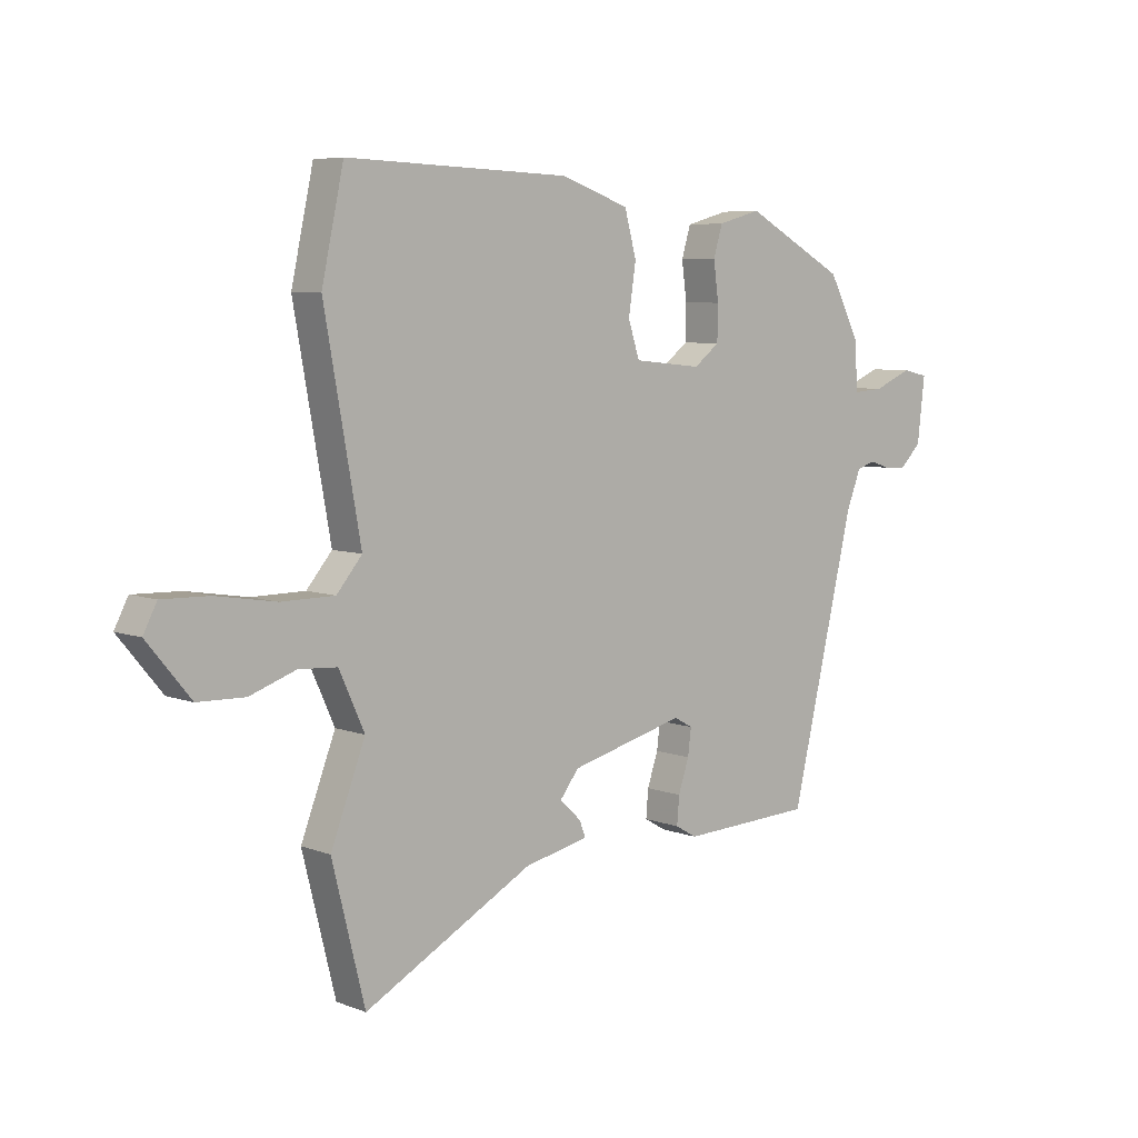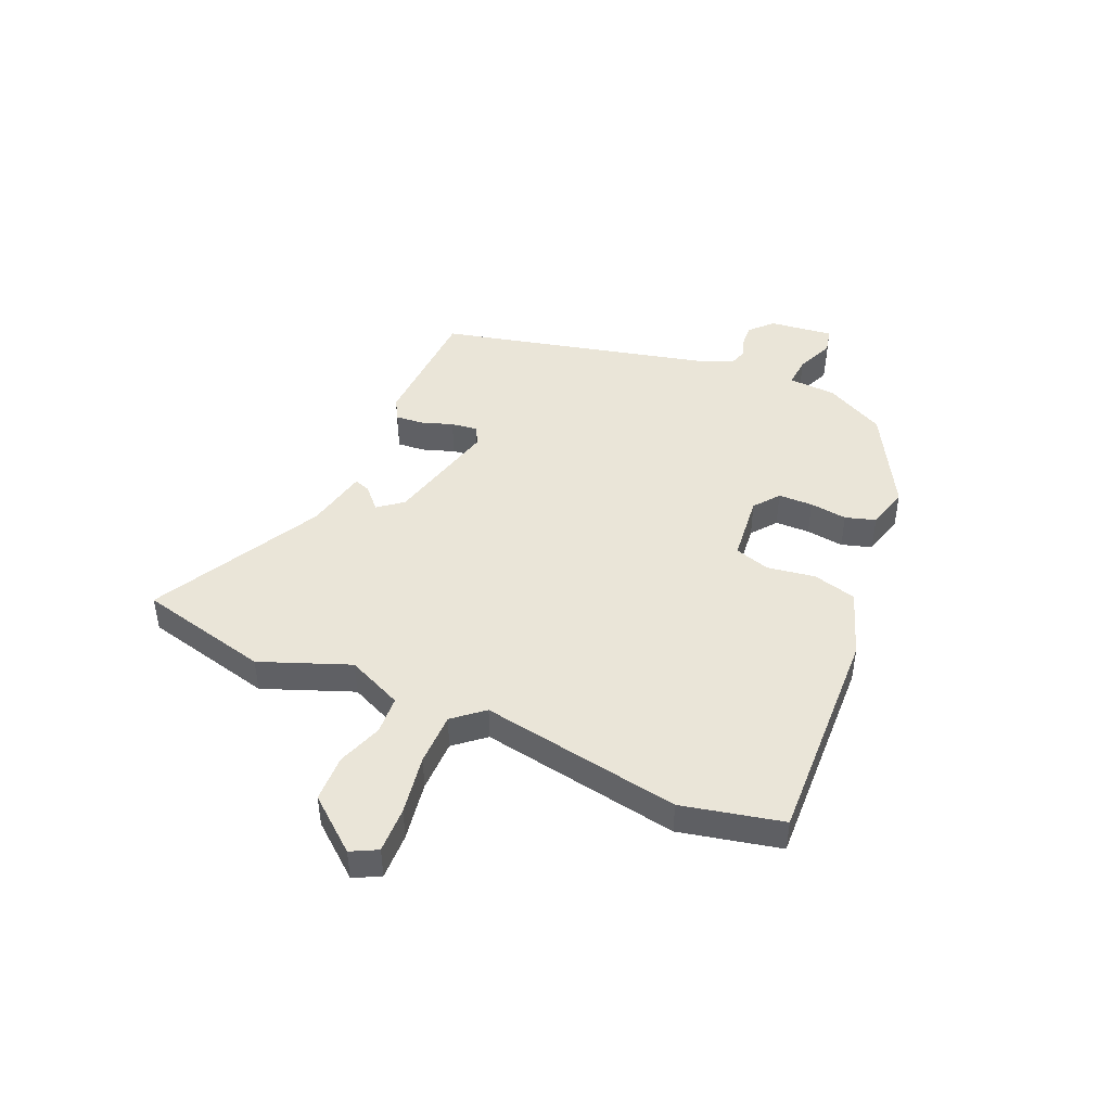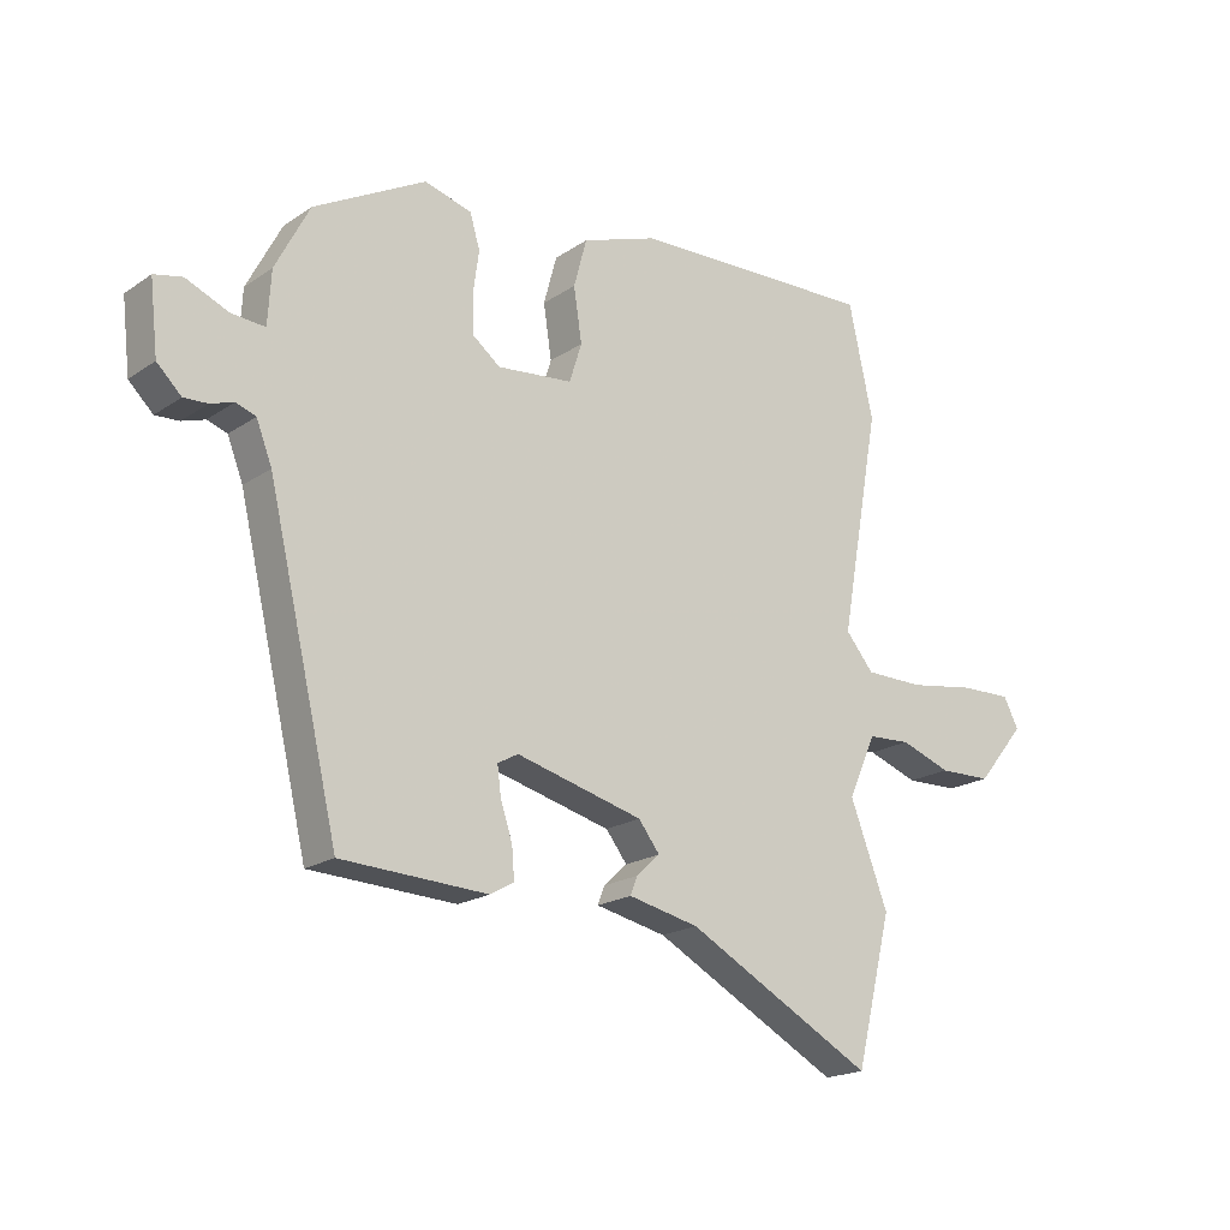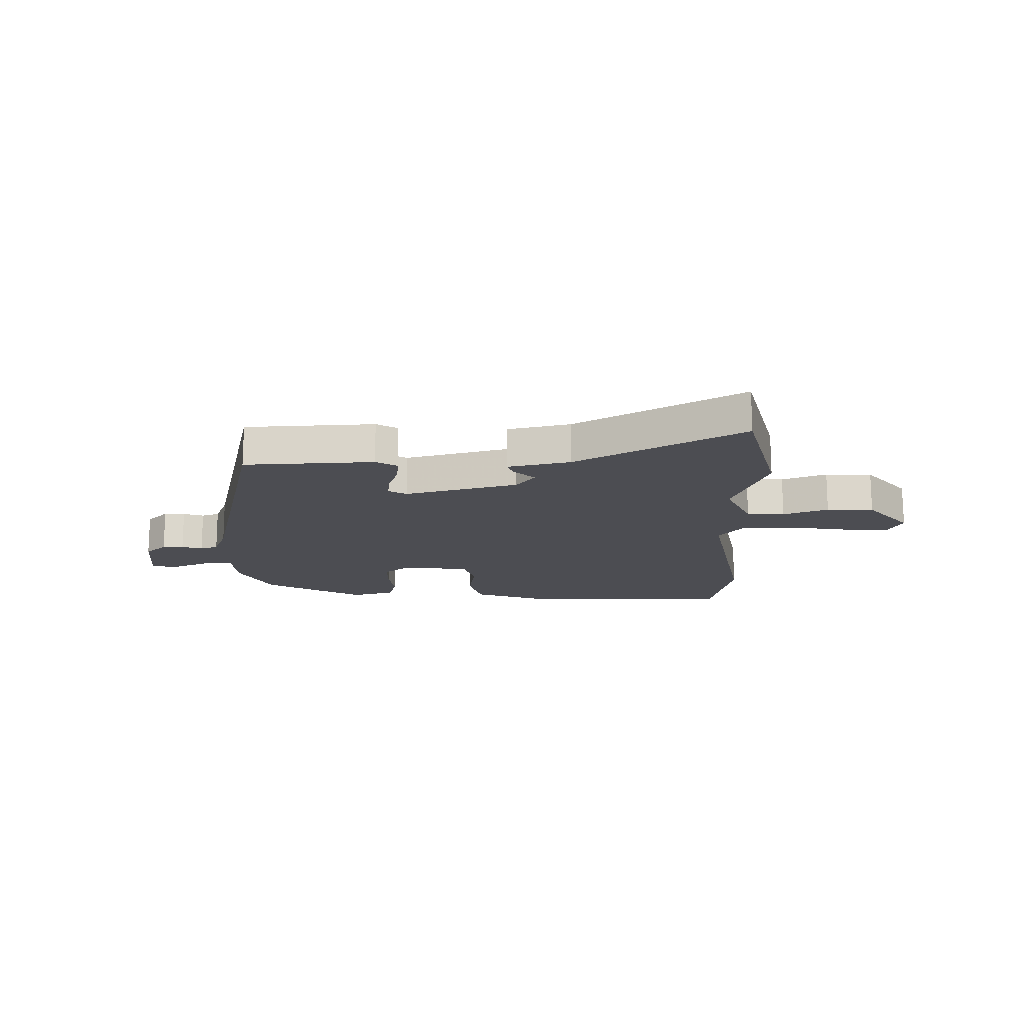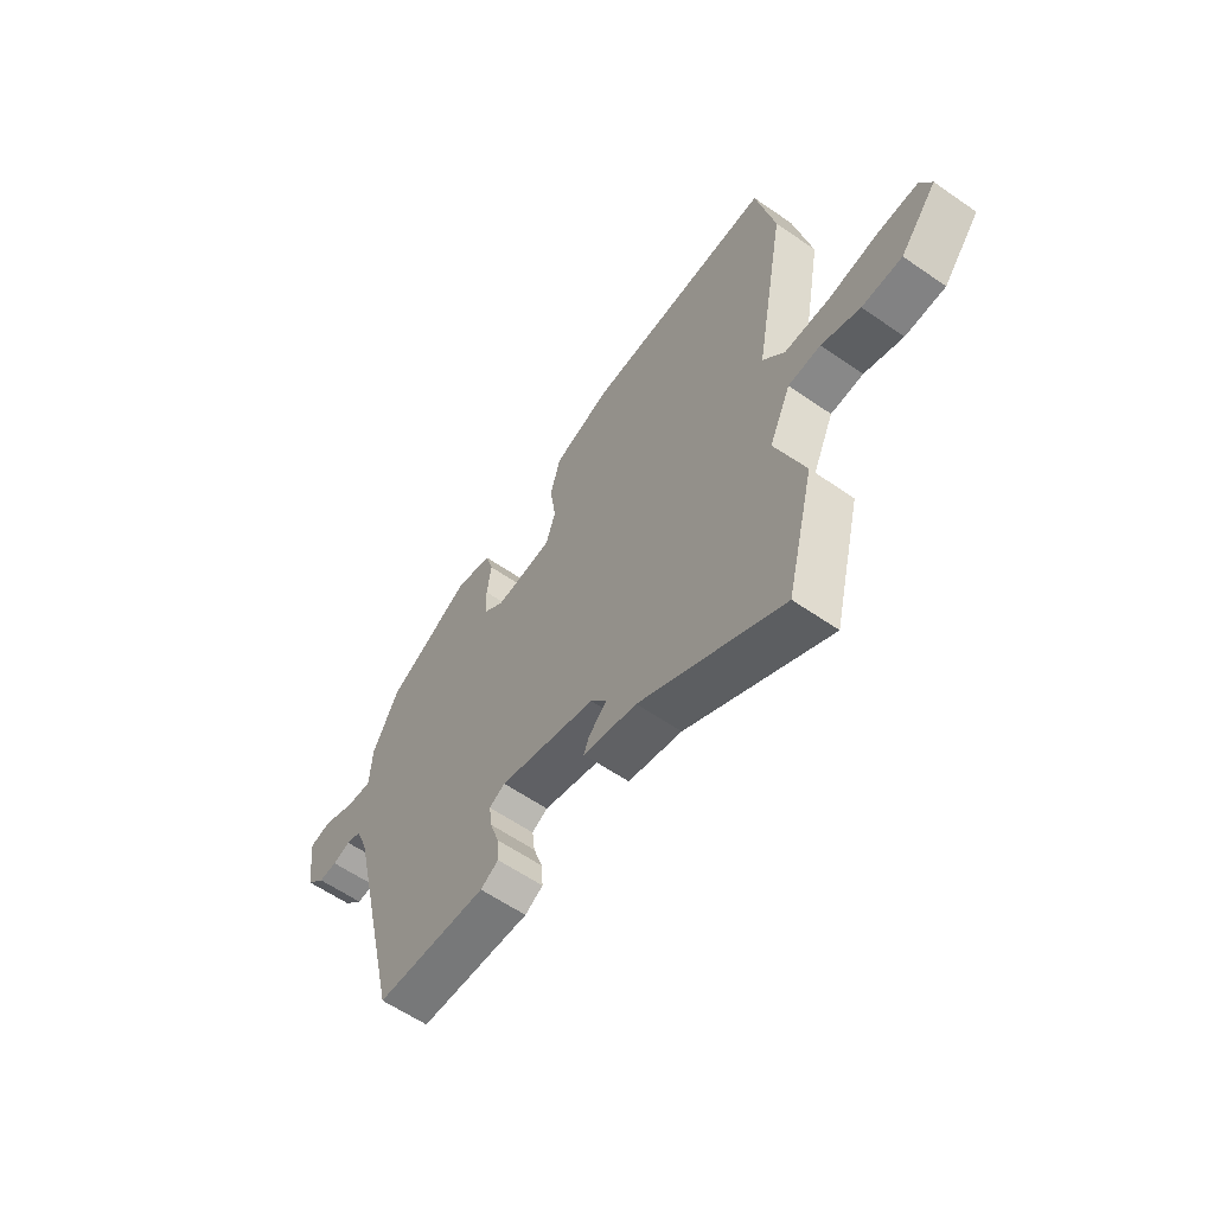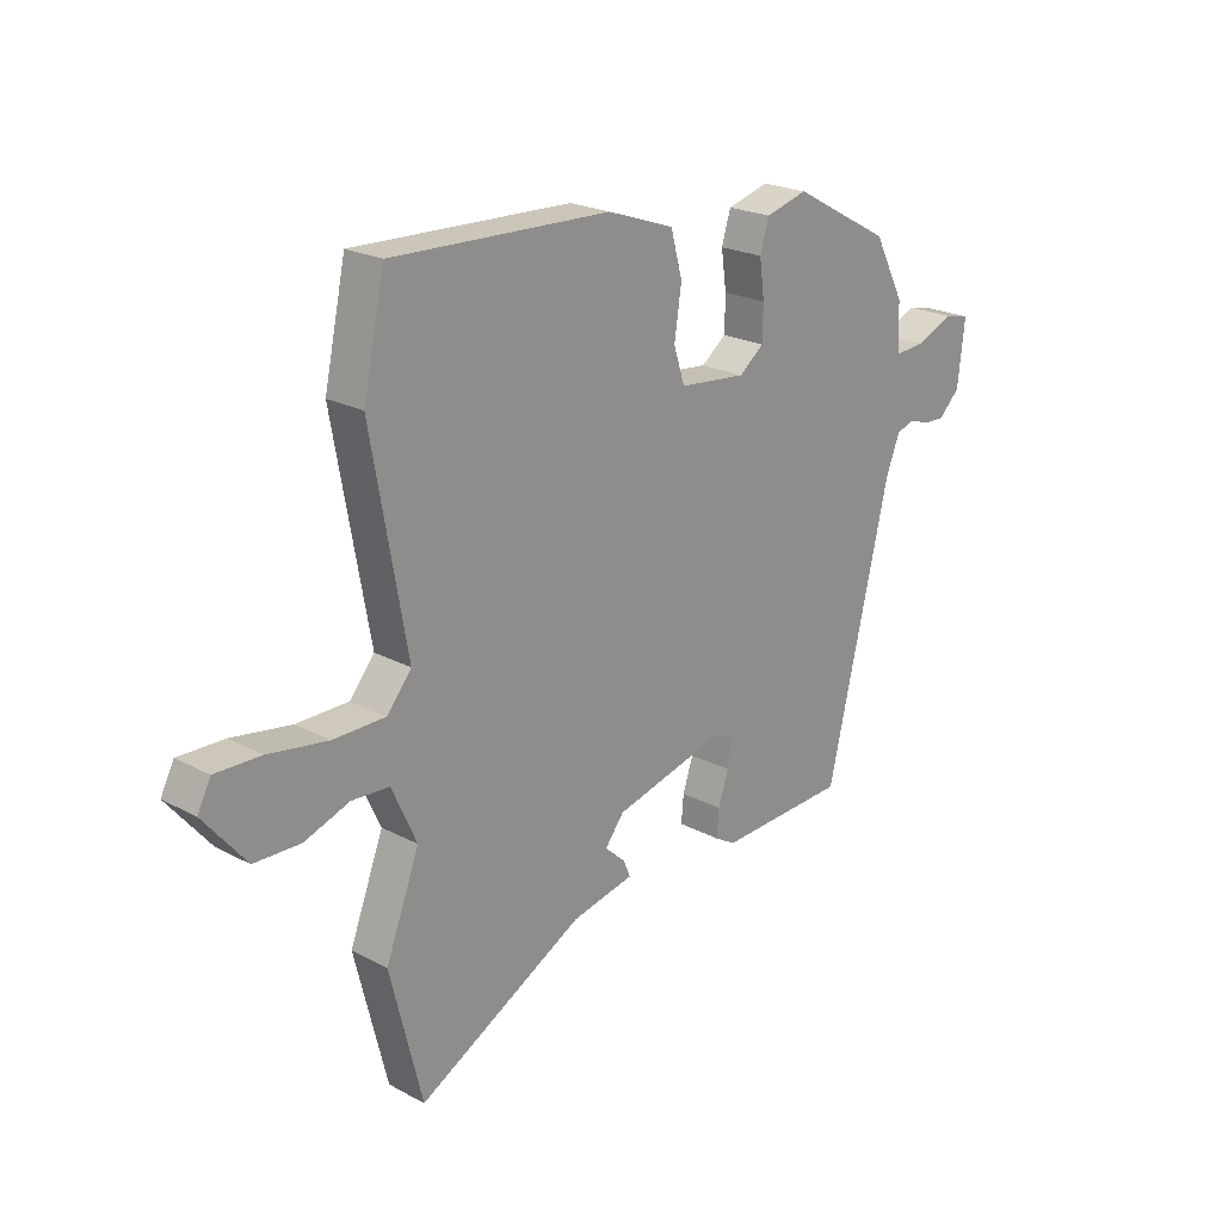
<metadata>
{"format":"obj","ext":"obj","renderer":"f3d","projection":"perspective","resolution":1024,"background":"white","views":[{"elev":6.4,"azim":-41.6,"up":"+Z"},{"elev":45.1,"azim":-66.8,"up":"+Y"},{"elev":-19.2,"azim":141.3,"up":"+Z"},{"elev":-16.3,"azim":-178.9,"up":"+Y"},{"elev":-59.7,"azim":-125.5,"up":"+Z"},{"elev":22.1,"azim":-47.1,"up":"+Z"}]}
</metadata>
<code>
v -0.529 0.07 0.365
v -0.49 0.07 0.545
v -0.095 0.07 0.532
v 0.026 0.07 0.49
v 0.047 0.07 0.412
v 0.034 0.07 0.326
v 0.054 0.07 0.263
v 0.175 0.07 0.251
v 0.22 0.07 0.286
v 0.221 0.07 0.348
v 0.212 0.07 0.415
v 0.228 0.07 0.469
v 0.304 0.07 0.49
v 0.482 0.07 0.393
v 0.537 0.07 0.287
v 0.542 0.07 0.202
v 0.596 0.07 0.206
v 0.664 0.07 0.235
v 0.709 0.07 0.225
v 0.696 0.07 0.111
v 0.657 0.07 0.073
v 0.619 0.07 0.075
v 0.582 0.07 0.087
v 0.55 0.07 0.076
v 0.525 0.07 0.012
v 0.411 0.07 -0.471
v 0.177 0.07 -0.482
v 0.139 0.07 -0.46
v 0.143 0.07 -0.411
v 0.162 0.07 -0.354
v 0.168 0.07 -0.307
v 0.135 0.07 -0.289
v -0.068 0.07 -0.342
v -0.102 0.07 -0.386
v -0.064 0.07 -0.421
v -0.053 0.07 -0.45
v -0.166 0.07 -0.475
v -0.466 0.07 -0.638
v -0.524 0.07 -0.404
v -0.463 0.07 -0.244
v -0.508 0.07 -0.145
v -0.576 0.07 -0.141
v -0.657 0.07 -0.17
v -0.741 0.07 -0.168
v -0.818 0.07 -0.075
v -0.794 0.07 -0.028
v -0.711 0.07 -0.03
v -0.604 0.07 -0.047
v -0.51 0.07 -0.046
v -0.465 0.07 0.008
v -0.529 0 0.365
v -0.49 0 0.545
v -0.095 0 0.532
v 0.026 0 0.49
v 0.047 0 0.412
v 0.034 0 0.326
v 0.054 0 0.263
v 0.175 0 0.251
v 0.22 0 0.286
v 0.221 0 0.348
v 0.212 0 0.415
v 0.228 0 0.469
v 0.304 0 0.49
v 0.482 0 0.393
v 0.537 0 0.287
v 0.542 0 0.202
v 0.596 0 0.206
v 0.664 0 0.235
v 0.709 0 0.225
v 0.696 0 0.111
v 0.657 0 0.073
v 0.619 0 0.075
v 0.582 0 0.087
v 0.55 0 0.076
v 0.525 0 0.012
v 0.411 0 -0.471
v 0.177 0 -0.482
v 0.139 0 -0.46
v 0.143 0 -0.411
v 0.162 0 -0.354
v 0.168 0 -0.307
v 0.135 0 -0.289
v -0.068 0 -0.342
v -0.102 0 -0.386
v -0.064 0 -0.421
v -0.053 0 -0.45
v -0.166 0 -0.475
v -0.466 0 -0.638
v -0.524 0 -0.404
v -0.463 0 -0.244
v -0.508 0 -0.145
v -0.576 0 -0.141
v -0.657 0 -0.17
v -0.741 0 -0.168
v -0.818 0 -0.075
v -0.794 0 -0.028
v -0.711 0 -0.03
v -0.604 0 -0.047
v -0.51 0 -0.046
v -0.465 0 0.008
f 46 47 48
f 45 46 48
f 44 45 48
f 43 44 48
f 42 43 48
f 41 42 48 49
f 40 41 49 50
f 37 38 39 40
f 36 37 40
f 35 36 40
f 34 35 40
f 33 34 40 50
f 28 29 30
f 27 28 30
f 26 27 30
f 25 26 30
f 24 25 30 31
f 21 22 23
f 20 21 23
f 19 20 23
f 18 19 23
f 17 18 23
f 16 17 23 24
f 14 15 16
f 13 14 16
f 12 13 16
f 11 12 16
f 10 11 16
f 9 10 16 24
f 24 31 32
f 9 24 32
f 8 9 32
f 4 5 6
f 3 4 6
f 2 3 6
f 1 2 6
f 50 1 6
f 33 50 6
f 7 8 32 33
f 6 7 33
f 98 97 96
f 98 96 95
f 98 95 94
f 98 94 93
f 98 93 92
f 99 98 92 91
f 100 99 91 90
f 90 89 88 87
f 90 87 86
f 90 86 85
f 90 85 84
f 100 90 84 83
f 80 79 78
f 80 78 77
f 80 77 76
f 80 76 75
f 81 80 75 74
f 73 72 71
f 73 71 70
f 73 70 69
f 73 69 68
f 73 68 67
f 74 73 67 66
f 66 65 64
f 66 64 63
f 66 63 62
f 66 62 61
f 66 61 60
f 74 66 60 59
f 82 81 74
f 82 74 59
f 82 59 58
f 56 55 54
f 56 54 53
f 56 53 52
f 56 52 51
f 56 51 100
f 56 100 83
f 83 82 58 57
f 83 57 56
f 1 51 52 2
f 2 52 53 3
f 3 53 54 4
f 4 54 55 5
f 5 55 56 6
f 6 56 57 7
f 7 57 58 8
f 8 58 59 9
f 9 59 60 10
f 10 60 61 11
f 11 61 62 12
f 12 62 63 13
f 13 63 64 14
f 14 64 65 15
f 15 65 66 16
f 16 66 67 17
f 17 67 68 18
f 18 68 69 19
f 19 69 70 20
f 20 70 71 21
f 21 71 72 22
f 22 72 73 23
f 23 73 74 24
f 24 74 75 25
f 25 75 76 26
f 26 76 77 27
f 27 77 78 28
f 28 78 79 29
f 29 79 80 30
f 30 80 81 31
f 31 81 82 32
f 32 82 83 33
f 33 83 84 34
f 34 84 85 35
f 35 85 86 36
f 36 86 87 37
f 37 87 88 38
f 38 88 89 39
f 39 89 90 40
f 40 90 91 41
f 41 91 92 42
f 42 92 93 43
f 43 93 94 44
f 44 94 95 45
f 45 95 96 46
f 46 96 97 47
f 47 97 98 48
f 48 98 99 49
f 49 99 100 50
f 50 100 51 1

</code>
